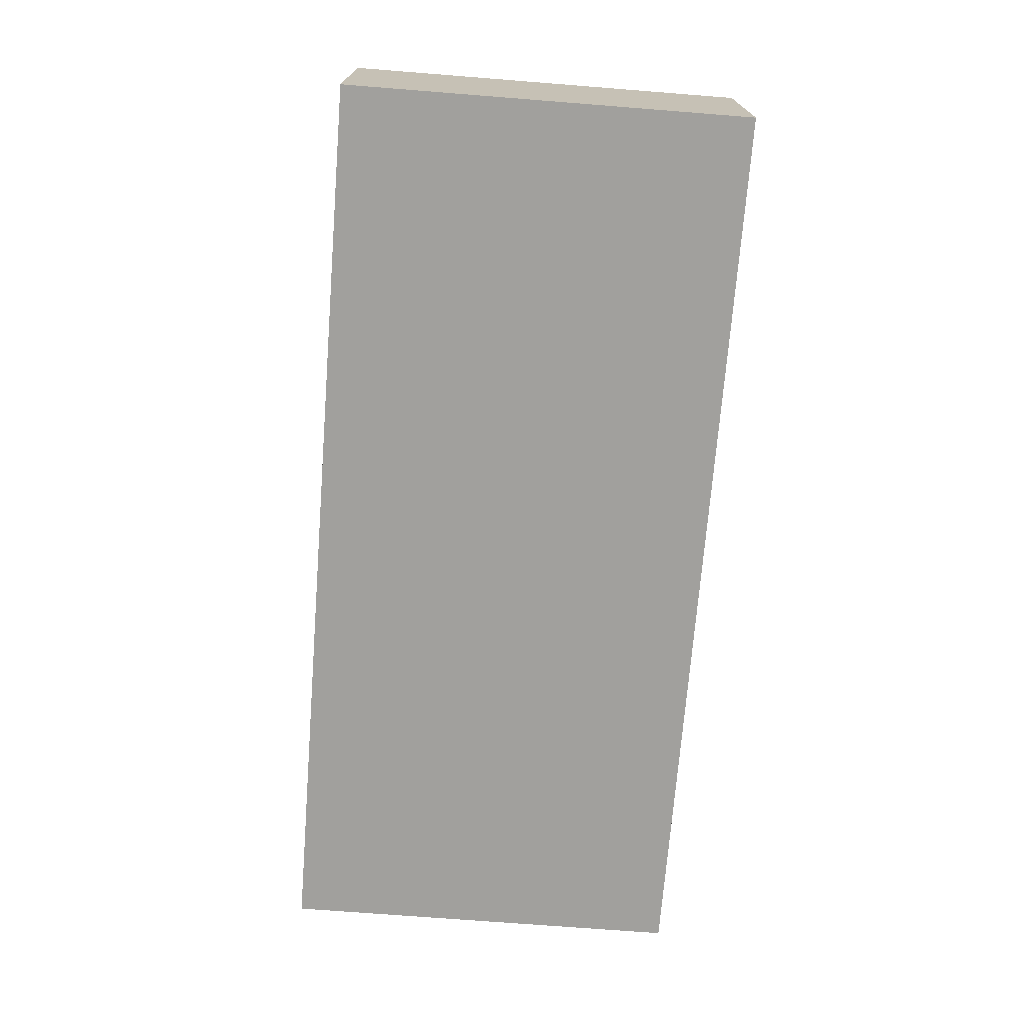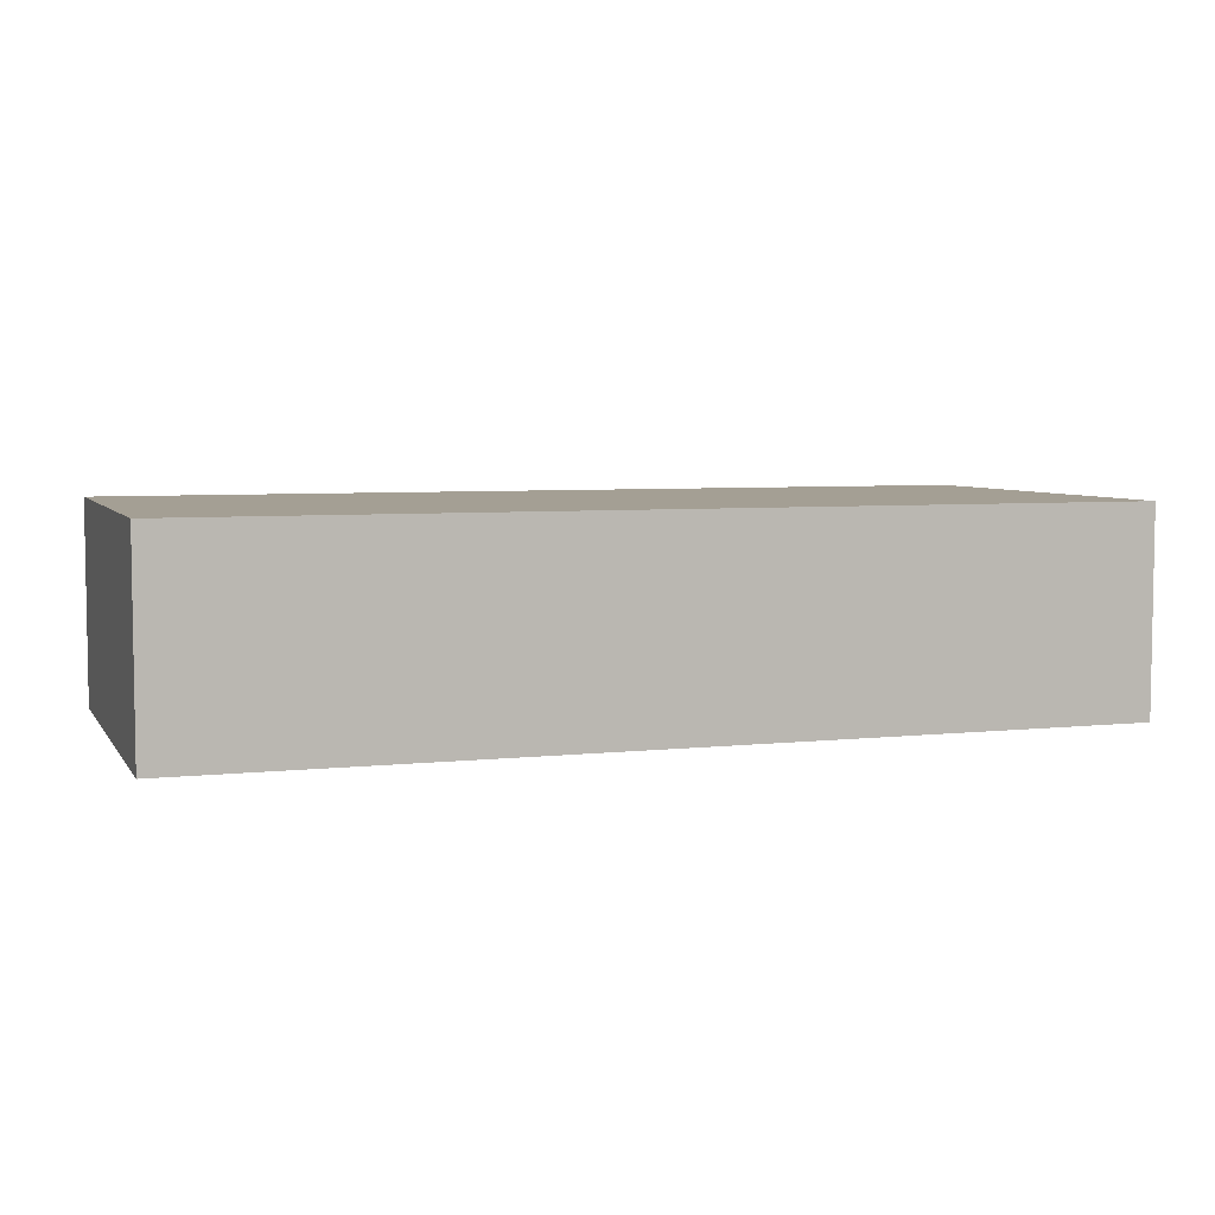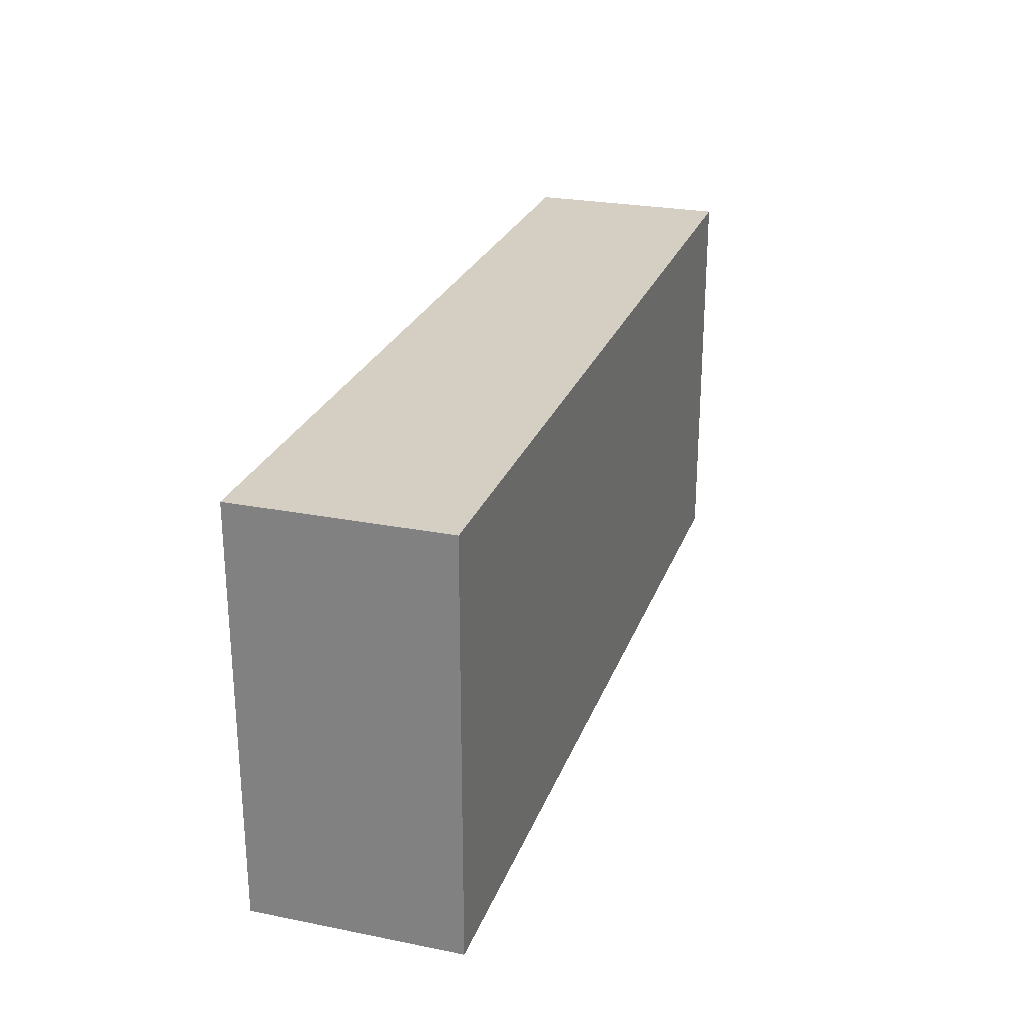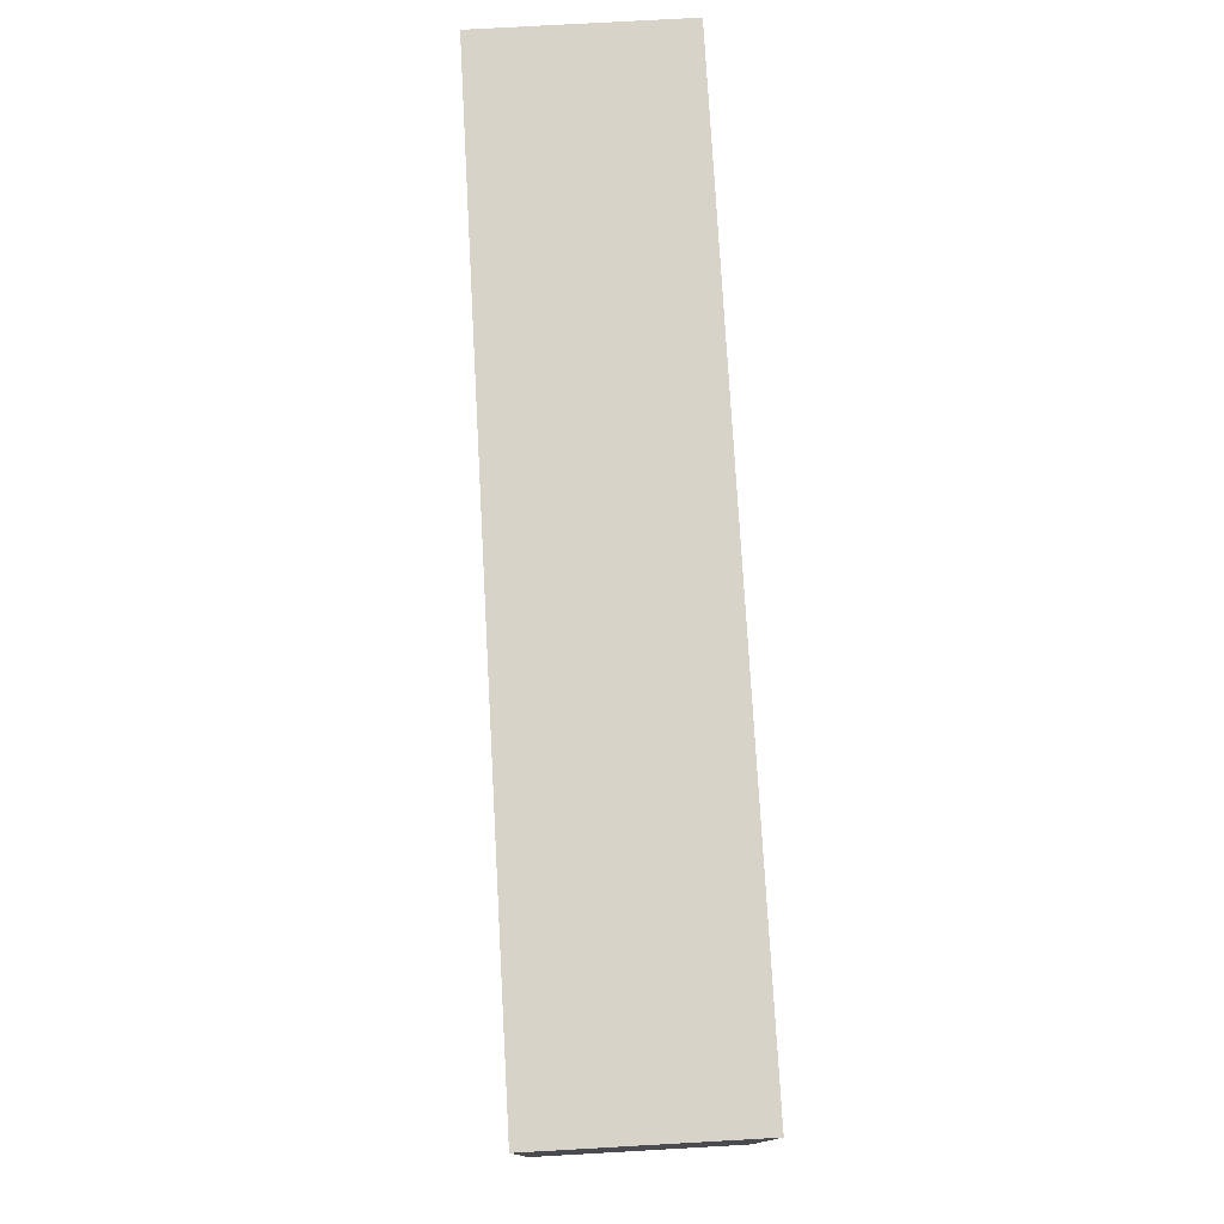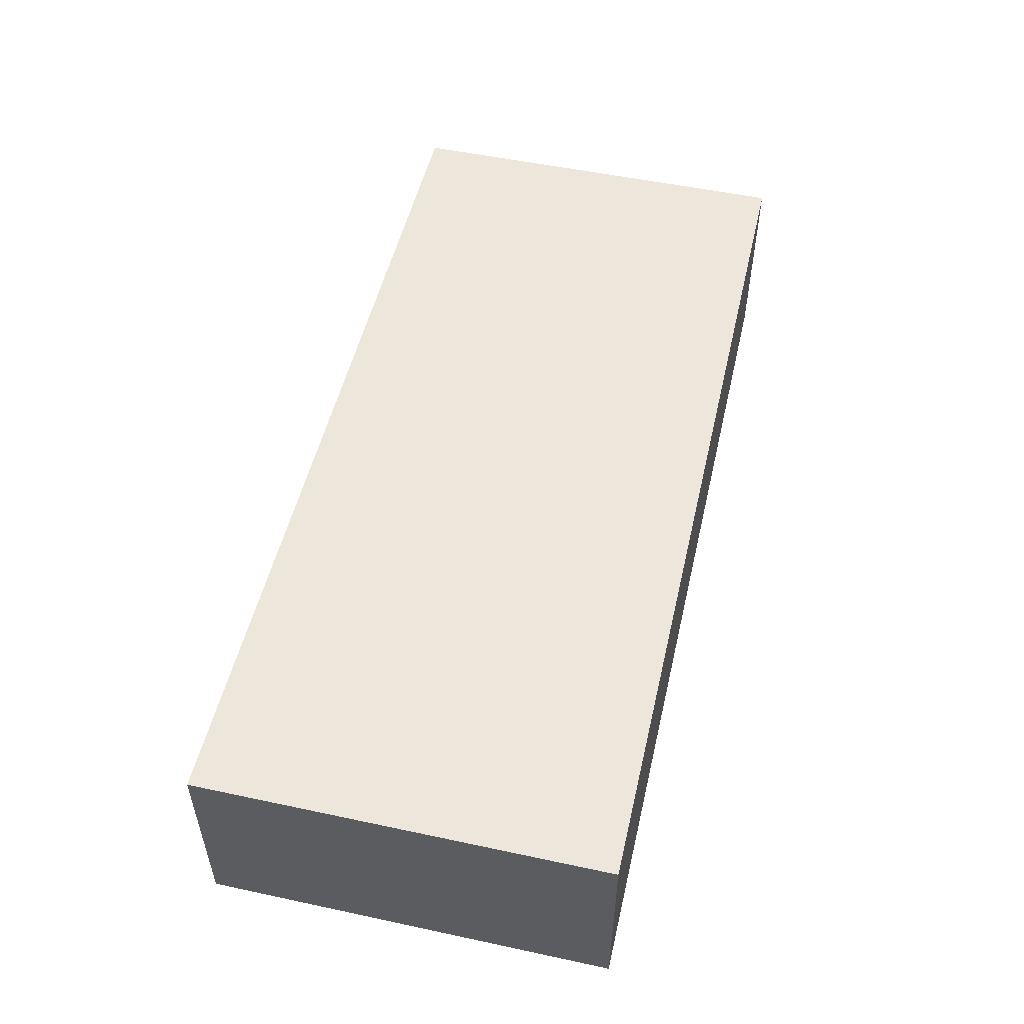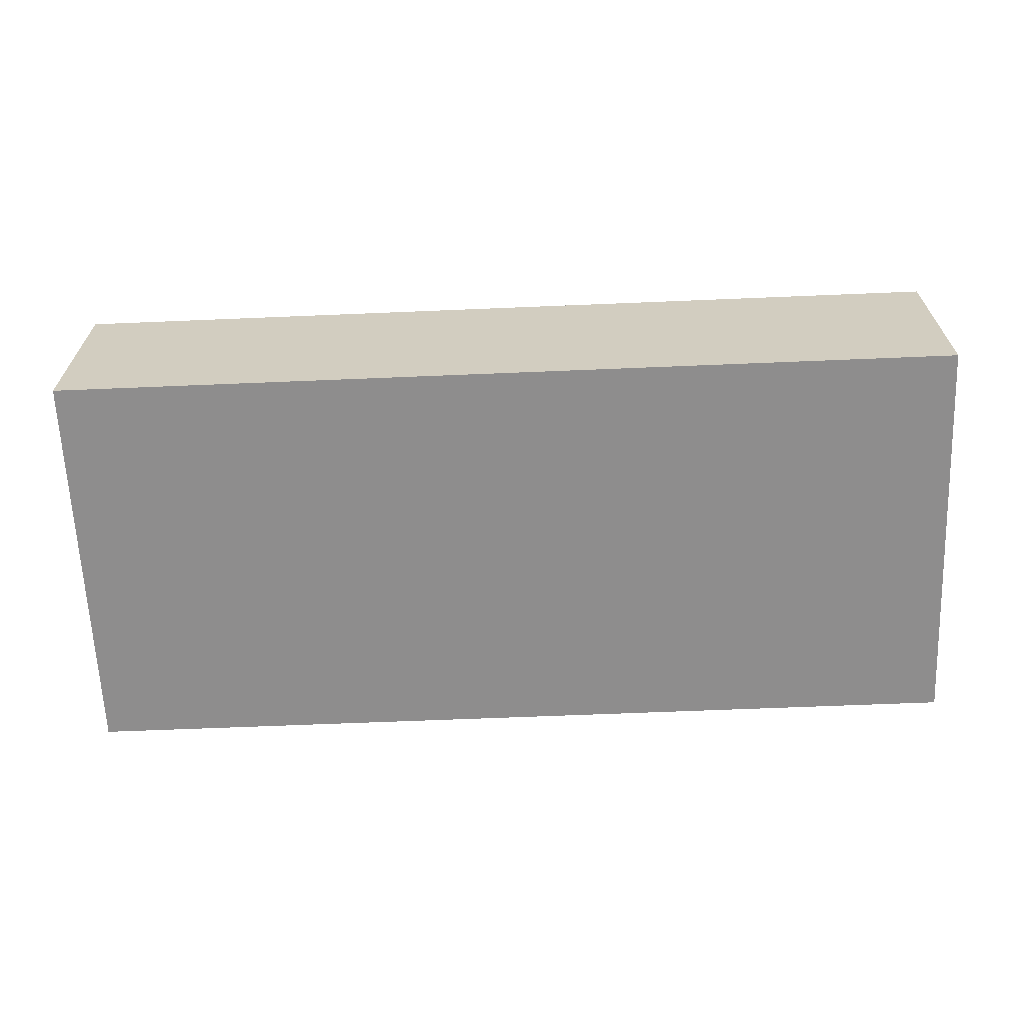
<metadata>
{"format":"obj","ext":"obj","renderer":"f3d","projection":"perspective","resolution":1024,"background":"white","views":[{"elev":-71.6,"azim":-94.5,"up":"+Z"},{"elev":5.5,"azim":-18.8,"up":"+Z"},{"elev":25.6,"azim":-72.4,"up":"+Y"},{"elev":76.0,"azim":86.8,"up":"+Y"},{"elev":52.0,"azim":-77.0,"up":"+Z"},{"elev":-64.7,"azim":2.4,"up":"+Z"}]}
</metadata>
<code>
v 160 -720 96
v 160 -752 80
v 160 -720 80
v 160 -752 96
v 88 -752 96
v 88 -720 80
v 88 -752 80
v 88 -720 96
f 1 2 3
f 1 4 2
f 5 6 7
f 5 8 6
f 8 3 6
f 8 1 3
f 4 7 2
f 4 5 7
f 5 1 8
f 5 4 1
f 6 2 7
f 6 3 2

</code>
